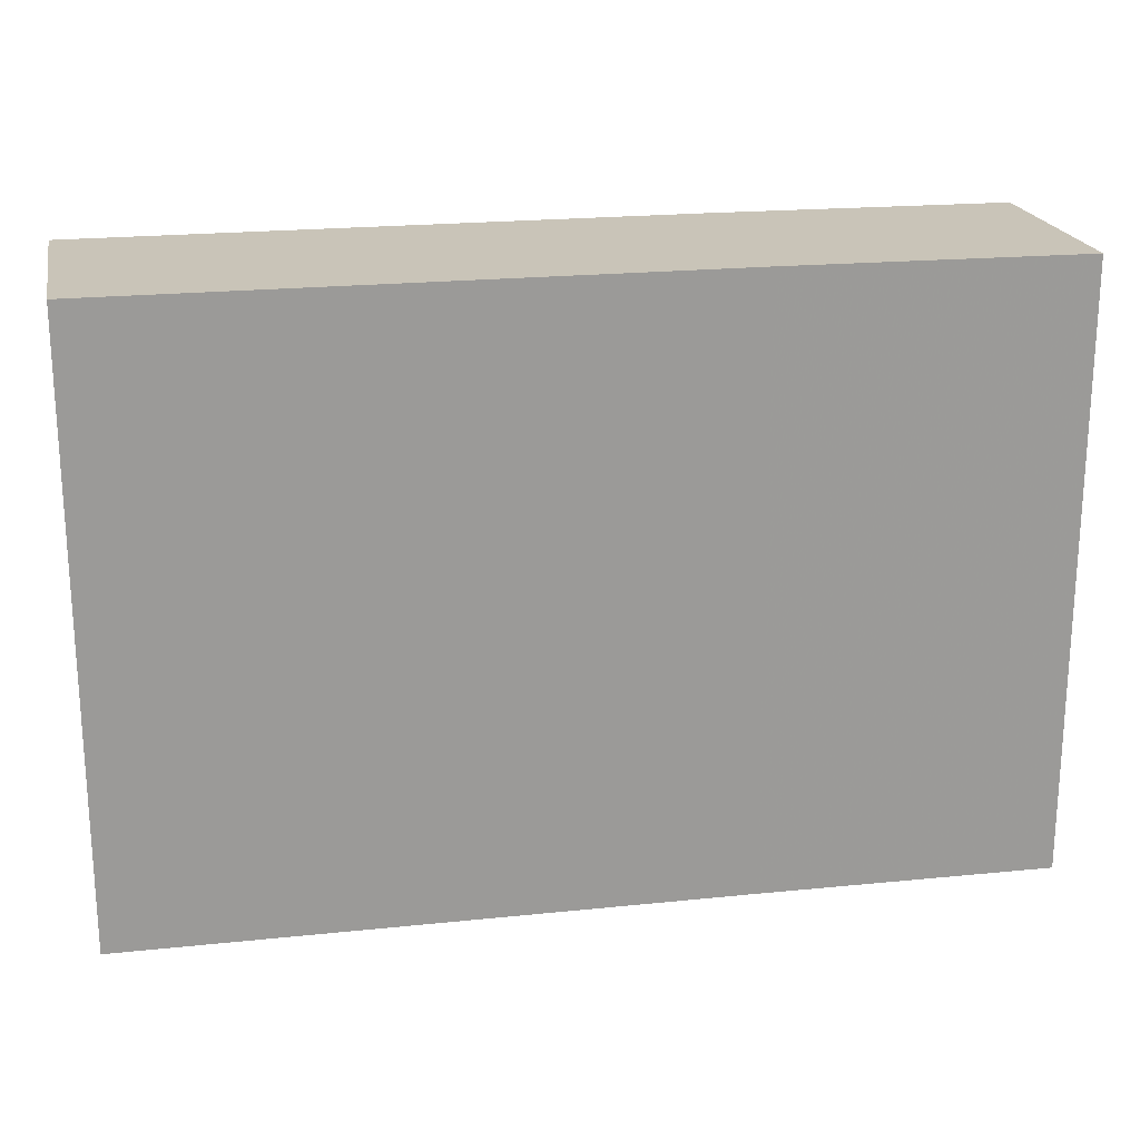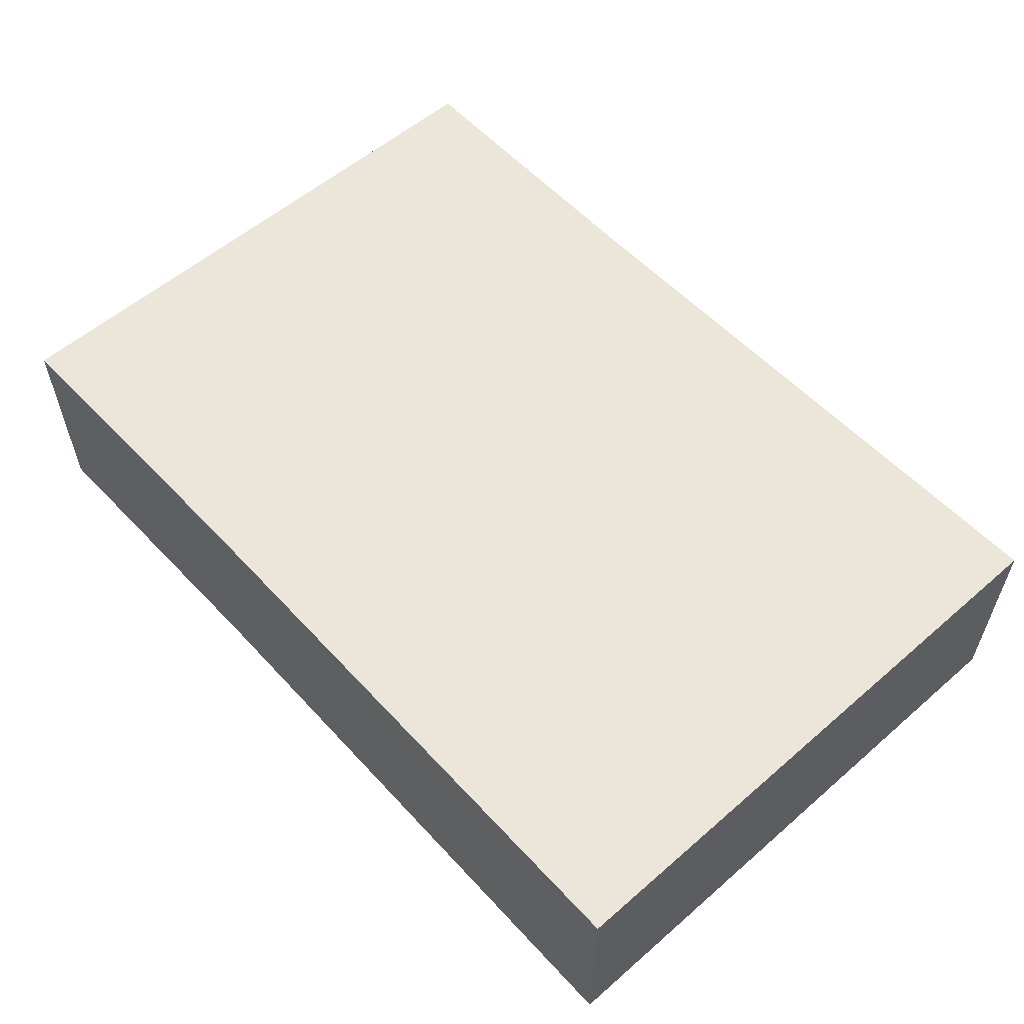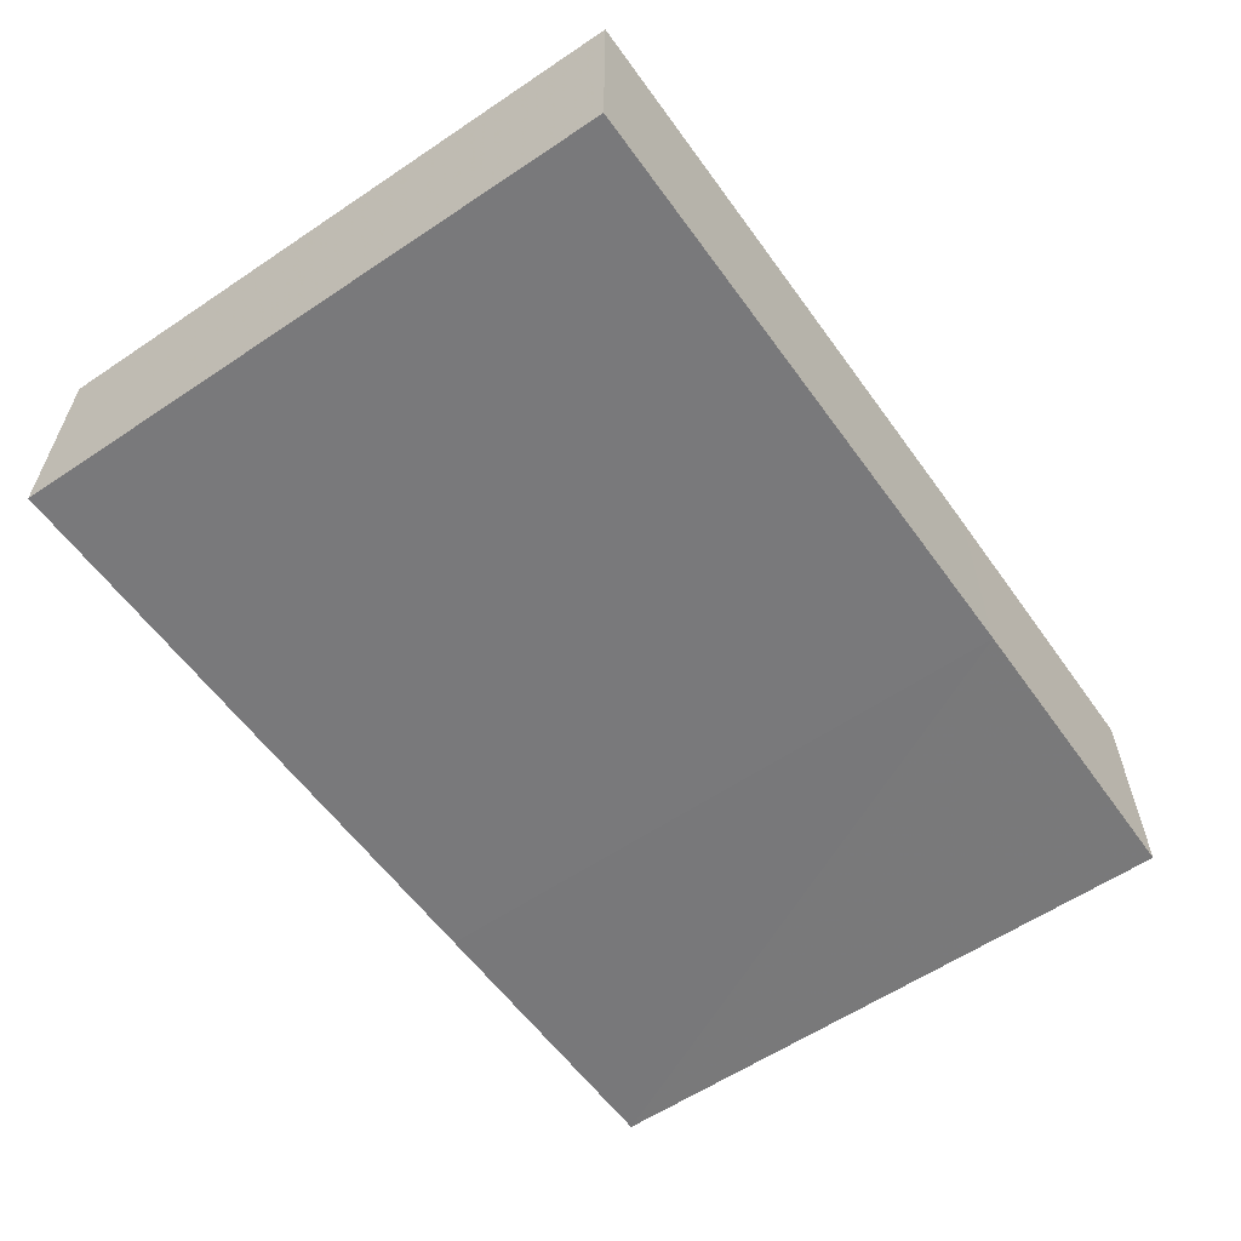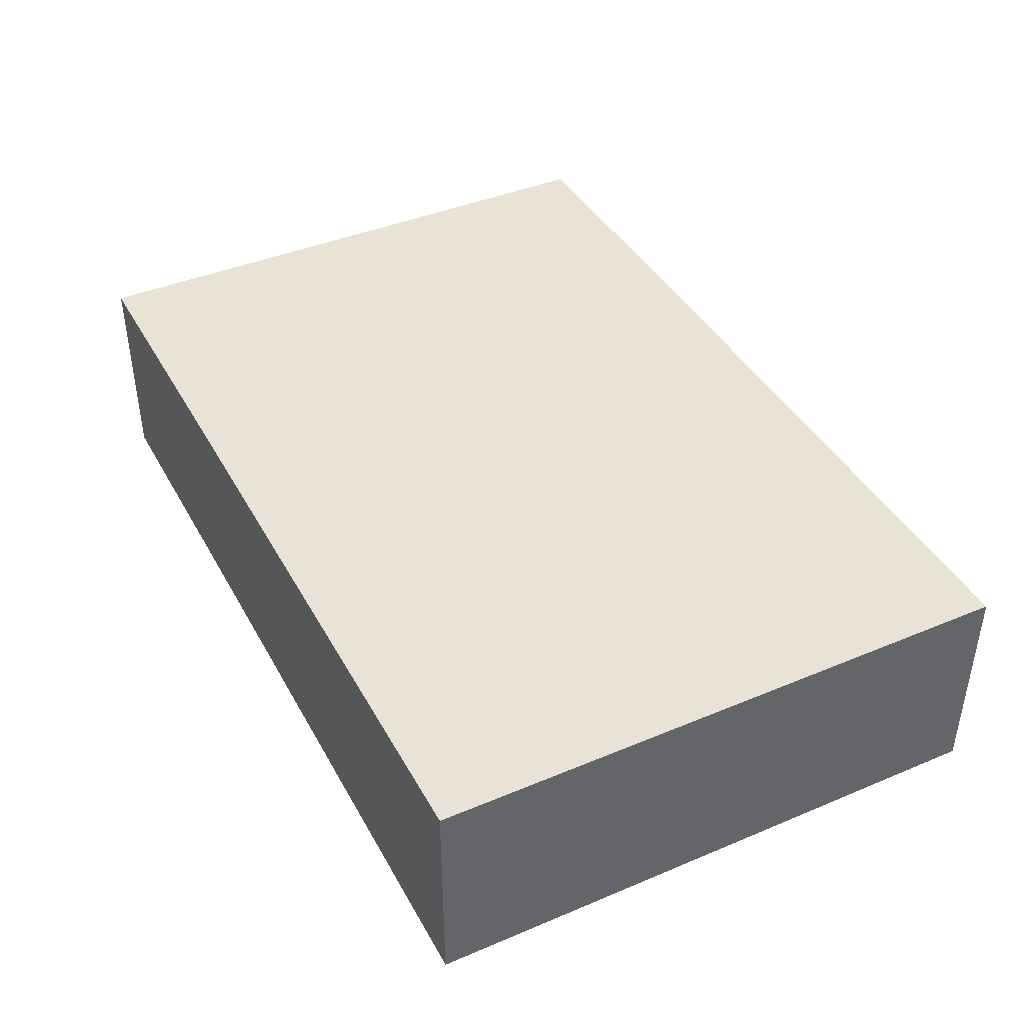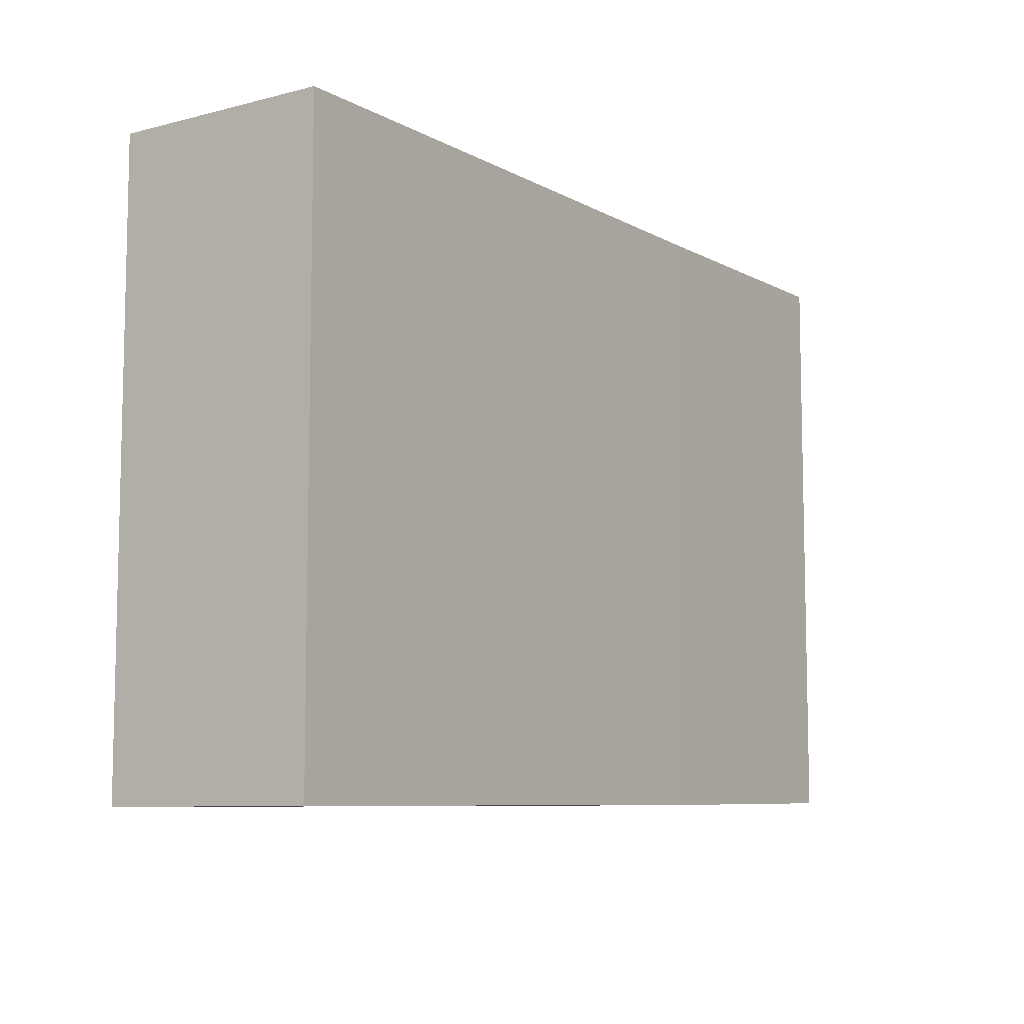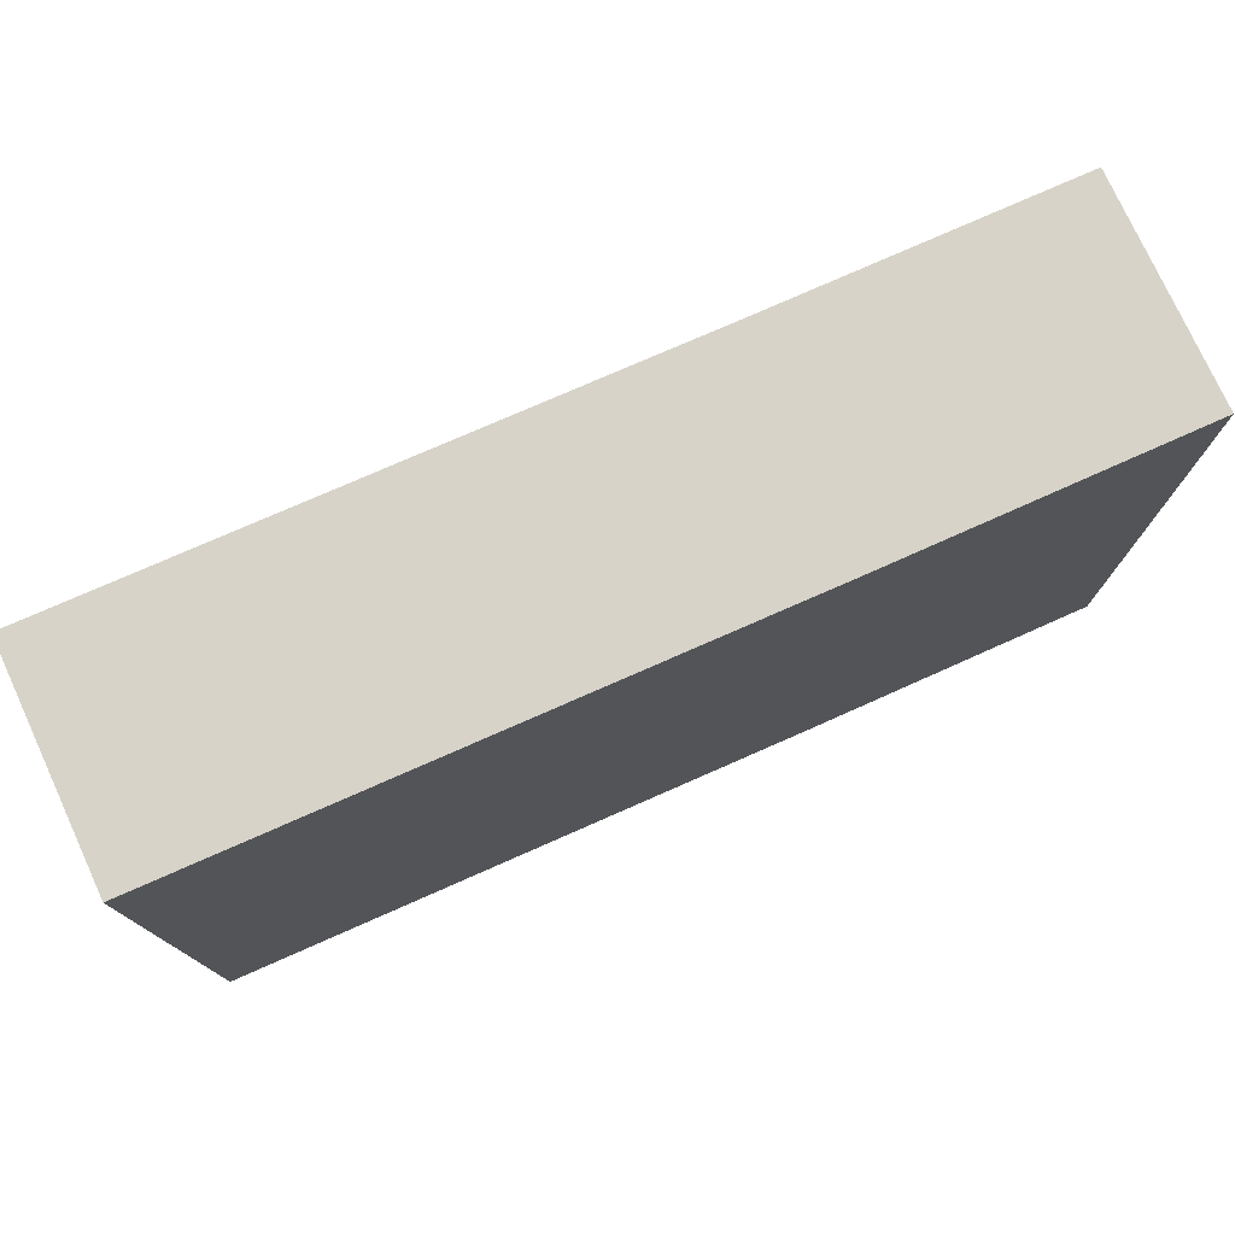
<metadata>
{"format":"obj","ext":"obj","renderer":"f3d","projection":"perspective","resolution":1024,"background":"white","views":[{"elev":20.8,"azim":-10.5,"up":"+Y"},{"elev":56.7,"azim":-132.2,"up":"+Z"},{"elev":-57.7,"azim":-54.9,"up":"+Z"},{"elev":41.5,"azim":-116.8,"up":"+Z"},{"elev":-8.0,"azim":-55.5,"up":"+Y"},{"elev":76.4,"azim":-23.9,"up":"+Y"}]}
</metadata>
<code>
o 4122
v 2187 1884 14.18
v 2187 1884 14.17
v 2187 1884 14.17
v 2187 1884 14.18
v 2187 1884 14.17
v 2187 1884 14.17
v 2187 1884 14.17
v 2187 1884 14.18
v 2187 1884 14.18
v 2187 1884 14.18
v 2187 1884 14.17
v 2187 1884 14.18
v 2187 1884 14.18
v 2187 1884 14.17
v 2187 1884 14.18
v 2187 1884 14.17
v 2187 1884 14.18
v 2187 1884 14.17
v 2187 1884 14.17
v 2187 1884 14.18
v 2187 1884 14.18
v 2187 1884 14.17
v 2187 1884 14.17
v 2187 1884 14.18
f 1 2 3
f 4 5 2
f 6 5 7
f 8 4 9
f 8 5 10
f 8 11 7
f 12 13 10
f 14 13 7
f 14 15 10
f 16 13 17
f 14 16 18
f 19 17 20
f 9 21 20
f 19 21 3
f 18 22 3
f 1 22 20
f 23 21 15
f 24 15 21
f 23 11 22
f 24 22 11

</code>
